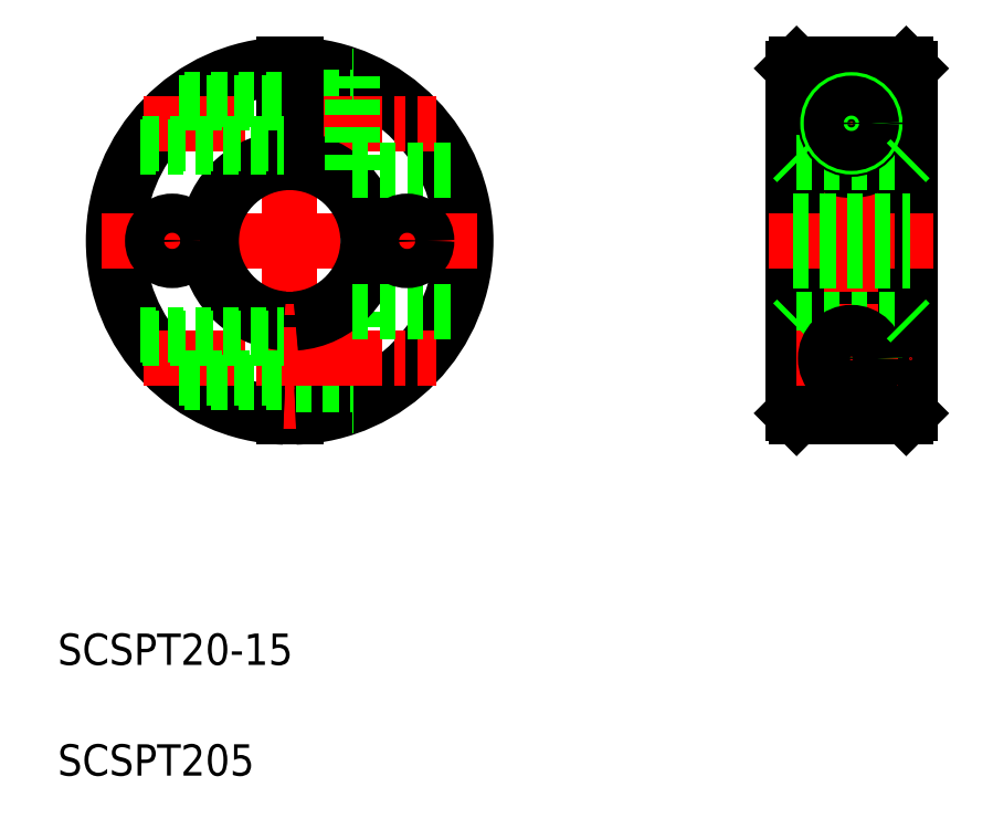
<metadata>
{"format":"dxf","ext":"dxf","renderer":"ezdxf+matplotlib","layout":"modelspace","background":"white","min_lineweight":24,"dpi":150}
</metadata>
<code>
0
SECTION
2
ENTITIES
0
TEXT
8
0
10
99.18
20
177.7
30
0
40
4
1
SCSPT20-15
0
LINE
8
0
10
136.8
20
222.8
30
0
11
136.8
21
210.8
31
0
0
LINE
8
0
10
129.6
20
221.8
30
0
11
129.6
21
209.3
31
0
0
LINE
8
0
10
128.1
20
221.8
30
0
11
128.1
21
209.3
31
0
0
LINE
8
CENTER
10
128.8
20
255.8
30
0
11
128.8
21
207.8
31
0
0
ARC
8
0
10
128.8
20
231.8
30
0
40
22.5
50
271.9
51
88.09
0
ARC
8
0
10
128.8
20
231.8
30
0
40
22
50
272
51
88.05
0
ARC
8
0
10
128.8
20
231.8
30
0
40
22
50
91.95
51
268
0
ARC
8
0
10
128.8
20
231.8
30
0
40
22.5
50
91.91
51
268.1
0
LINE
8
0
10
136.8
20
210.8
30
0
11
136.9
21
210.8
31
0
0
LINE
8
0
10
129.6
20
250.1
30
0
11
136.8
21
250.1
31
0
0
LINE
8
0
10
129.6
20
243.5
30
0
11
136.8
21
243.5
31
0
0
LINE
8
CENTER
10
110.1
20
246.8
30
0
11
147.5
21
246.8
31
0
0
LINE
8
0
10
129.6
20
220.1
30
0
11
136.8
21
220.1
31
0
0
LINE
8
0
10
129.6
20
213.5
30
0
11
136.8
21
213.5
31
0
0
LINE
8
CENTER
10
110.1
20
216.8
30
0
11
147.5
21
216.8
31
0
0
LINE
8
CENTER
10
104.8
20
231.8
30
0
11
152.8
21
231.8
31
0
0
ARC
8
0
10
128.8
20
231.8
30
0
40
10
50
274.3
51
85.7
0
ARC
8
0
10
128.8
20
231.8
30
0
40
10.5
50
274.1
51
85.9
0
LINE
8
0
10
129.6
20
241.8
30
0
11
129.6
21
254.3
31
0
0
LINE
8
0
10
128.1
20
241.8
30
0
11
128.1
21
254.3
31
0
0
ARC
8
0
10
128.8
20
231.8
30
0
40
10
50
94.3
51
265.7
0
ARC
8
0
10
128.8
20
231.8
30
0
40
10.5
50
94.1
51
265.9
0
LINE
8
0
10
114.7
20
214.3
30
0
11
128.1
21
214.3
31
0
0
LINE
8
0
10
110.1
20
219.4
30
0
11
128.1
21
219.4
31
0
0
LINE
8
0
10
109.8
20
219.8
30
0
11
128.1
21
219.8
31
0
0
LINE
8
0
10
115.3
20
213.8
30
0
11
128.1
21
213.8
31
0
0
LINE
8
0
10
128.1
20
215.6
30
0
11
128.1
21
215.6
31
0
0
LINE
8
0
10
128.1
20
218.7
30
0
11
128.1
21
218.7
31
0
0
LINE
8
0
10
110.1
20
244.3
30
0
11
128.1
21
244.3
31
0
0
LINE
8
0
10
114.7
20
249.4
30
0
11
128.1
21
249.4
31
0
0
LINE
8
0
10
109.8
20
243.8
30
0
11
128.1
21
243.8
31
0
0
LINE
8
0
10
115.3
20
249.8
30
0
11
128.1
21
249.8
31
0
0
LINE
8
0
10
136.8
20
240.8
30
0
11
136.8
21
252.8
31
0
0
LINE
8
0
10
136.8
20
222.8
30
0
11
149.4
21
222.8
31
0
0
LINE
8
0
10
136.8
20
240.8
30
0
11
149.4
21
240.8
31
0
0
LINE
8
0
10
136.8
20
252.8
30
0
11
136.9
21
252.8
31
0
0
CIRCLE
8
0
10
200.5
20
216.8
30
0
40
6
0
LINE
8
CENTER
10
200.5
20
255.8
30
0
11
200.5
21
207.8
31
0
0
LINE
8
0
10
207.5
20
254.3
30
0
11
207.5
21
209.3
31
0
0
LINE
8
0
10
208
20
253.8
30
0
11
208
21
209.8
31
0
0
LINE
8
0
10
193
20
253.8
30
0
11
193
21
209.8
31
0
0
LINE
8
0
10
193.5
20
254.3
30
0
11
193.5
21
209.3
31
0
0
LINE
8
0
10
193.5
20
209.3
30
0
11
207.5
21
209.3
31
0
0
LINE
8
0
10
193.5
20
209.3
30
0
11
193
21
209.8
31
0
0
LINE
8
0
10
208
20
209.8
30
0
11
207.5
21
209.3
31
0
0
LINE
8
0
10
193.5
20
254.3
30
0
11
207.5
21
254.3
31
0
0
LINE
8
CENTER
10
193.5
20
246.8
30
0
11
207.5
21
246.8
31
0
0
CIRCLE
8
0
10
200.5
20
246.8
30
0
40
6
0
LINE
8
0
10
193.5
20
241.8
30
0
11
207.5
21
241.8
31
0
0
LINE
8
0
10
193.5
20
221.8
30
0
11
207.5
21
221.8
31
0
0
LINE
8
CENTER
10
193.5
20
216.8
30
0
11
208
21
216.8
31
0
0
LINE
8
CENTER
10
190
20
231.8
30
0
11
211
21
231.8
31
0
0
CIRCLE
8
0
10
200.5
20
246.8
30
0
40
3.3
0
CIRCLE
8
0
10
200.5
20
246.8
30
0
40
3
0
LINE
8
0
10
193.5
20
221.8
30
0
11
193
21
221.3
31
0
0
CIRCLE
8
0
10
200.5
20
216.8
30
0
40
2.55
0
CIRCLE
8
0
10
200.5
20
216.8
30
0
40
3
0
CIRCLE
8
0
10
200.5
20
216.8
30
0
40
3.3
0
LINE
8
0
10
193.5
20
241.8
30
0
11
193
21
242.3
31
0
0
CIRCLE
8
0
10
200.5
20
246.8
30
0
40
2.55
0
LINE
8
0
10
193.5
20
254.3
30
0
11
193
21
253.8
31
0
0
LINE
8
0
10
207.5
20
221.8
30
0
11
208
21
221.3
31
0
0
LINE
8
0
10
207.5
20
241.8
30
0
11
208
21
242.3
31
0
0
LINE
8
0
10
208
20
253.8
30
0
11
207.5
21
254.3
31
0
0
LINE
8
CENTER
10
143.8
20
235.9
30
0
11
143.8
21
227.7
31
0
0
CIRCLE
8
0
10
143.8
20
231.8
30
0
40
2.5
0
CIRCLE
8
0
10
143.8
20
231.8
30
0
40
2.15
0
LINE
8
CENTER
10
113.8
20
235.9
30
0
11
113.8
21
227.7
31
0
0
CIRCLE
8
0
10
113.8
20
231.8
30
0
40
2.15
0
CIRCLE
8
0
10
113.8
20
231.8
30
0
40
2.5
0
LINE
8
0
10
193
20
234.3
30
0
11
208
21
234.3
31
0
0
LINE
8
0
10
193
20
234
30
0
11
208
21
234
31
0
0
LINE
8
0
10
193
20
229.3
30
0
11
208
21
229.3
31
0
0
LINE
8
0
10
193
20
229.7
30
0
11
208
21
229.7
31
0
0
TEXT
8
0
10
99.18
20
163.6
30
0
40
4
1
SCSPT205
0
ENDSEC
0
EOF

</code>
